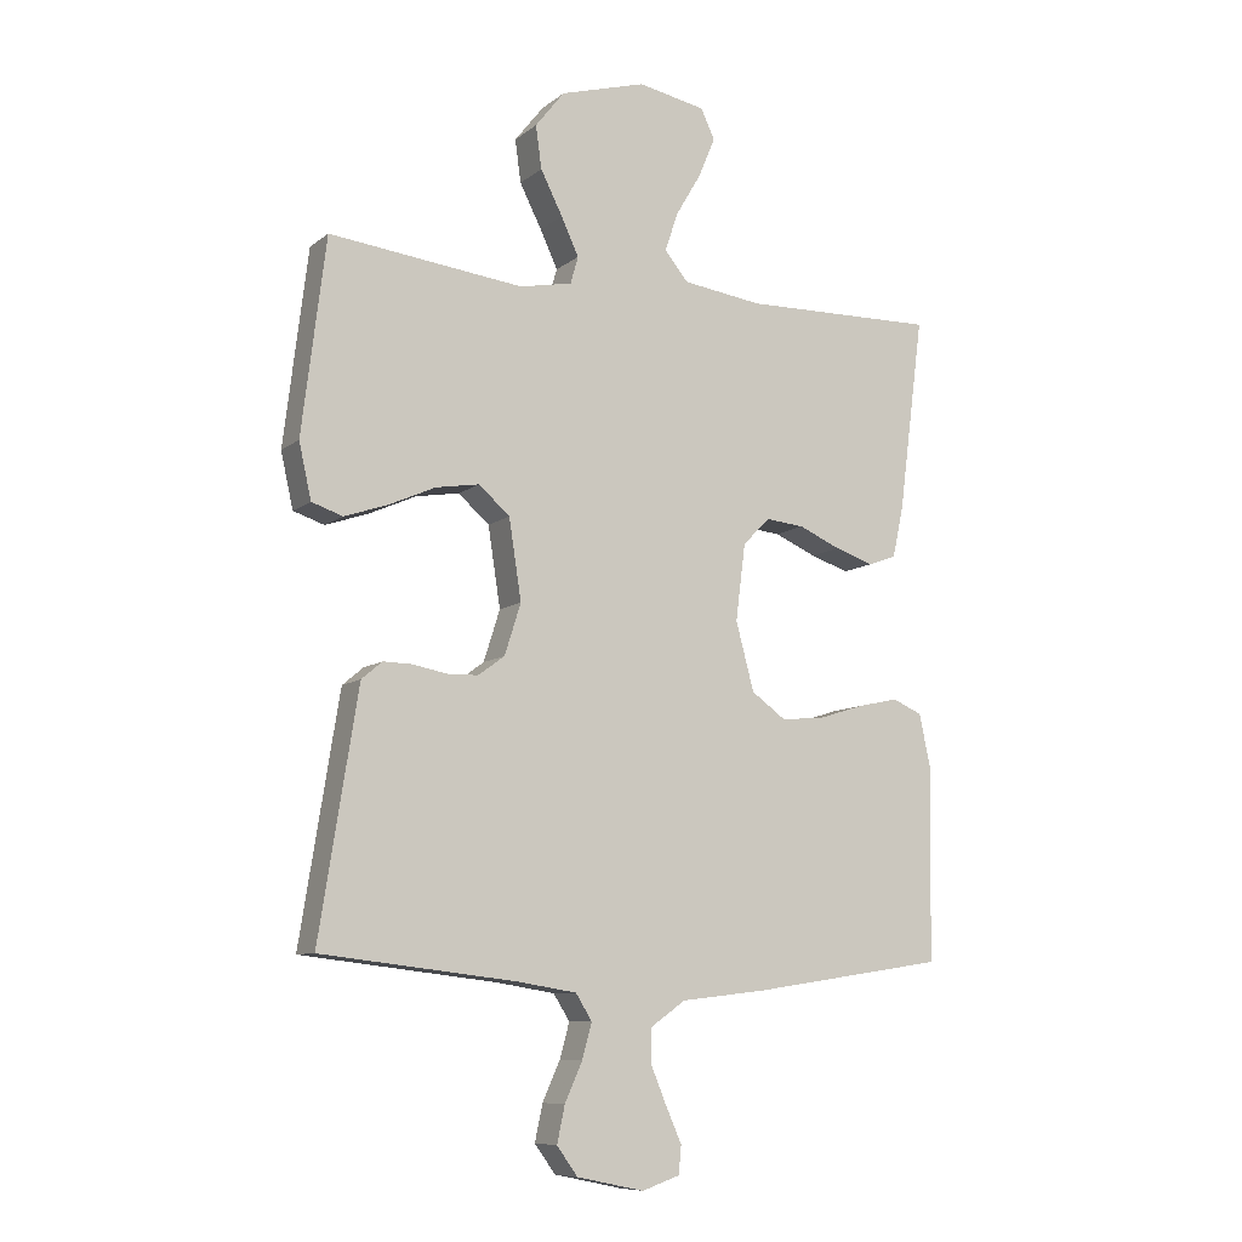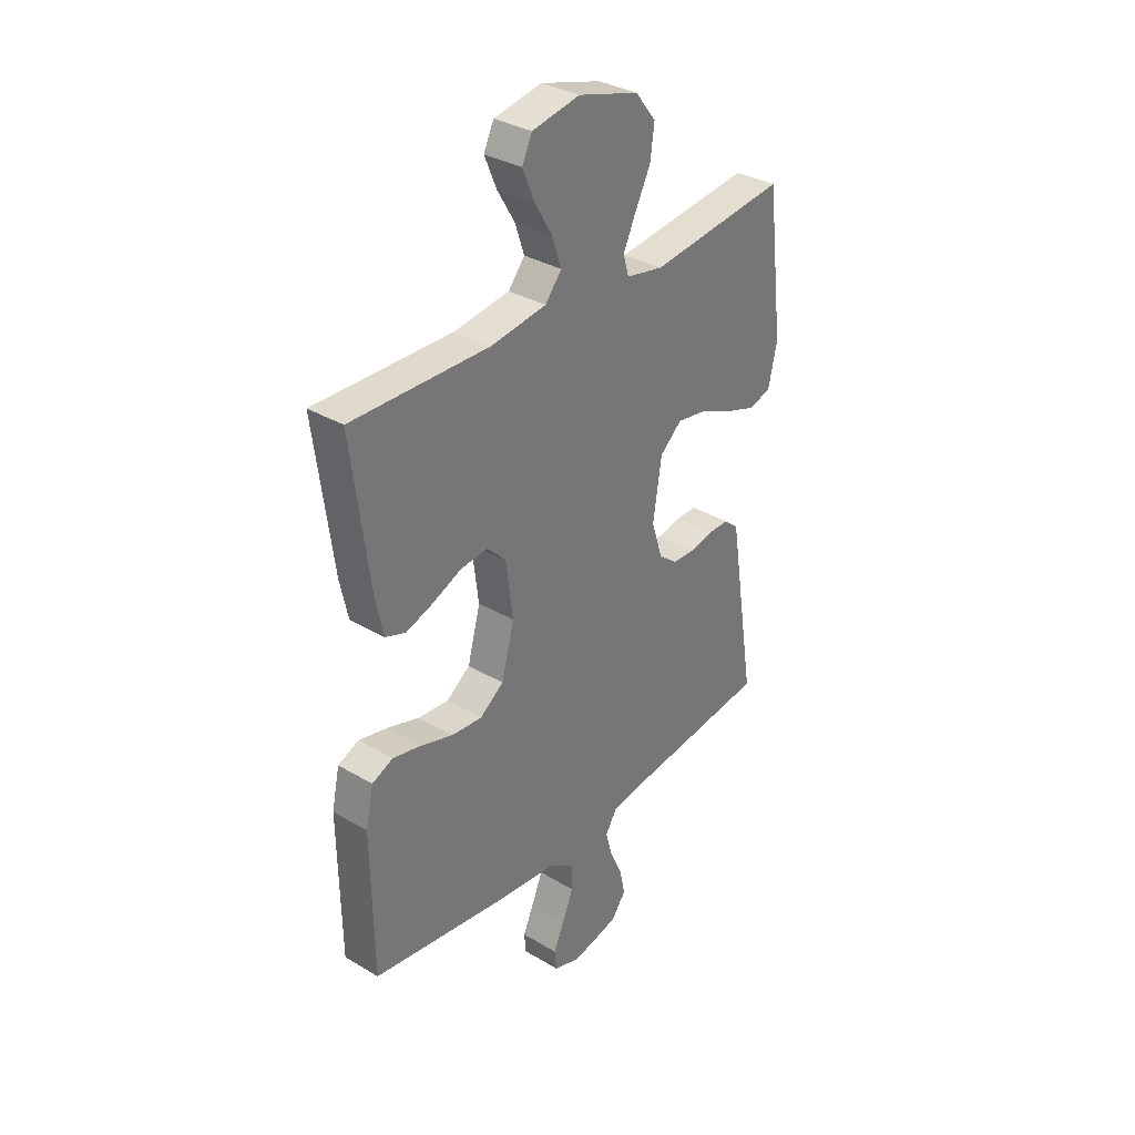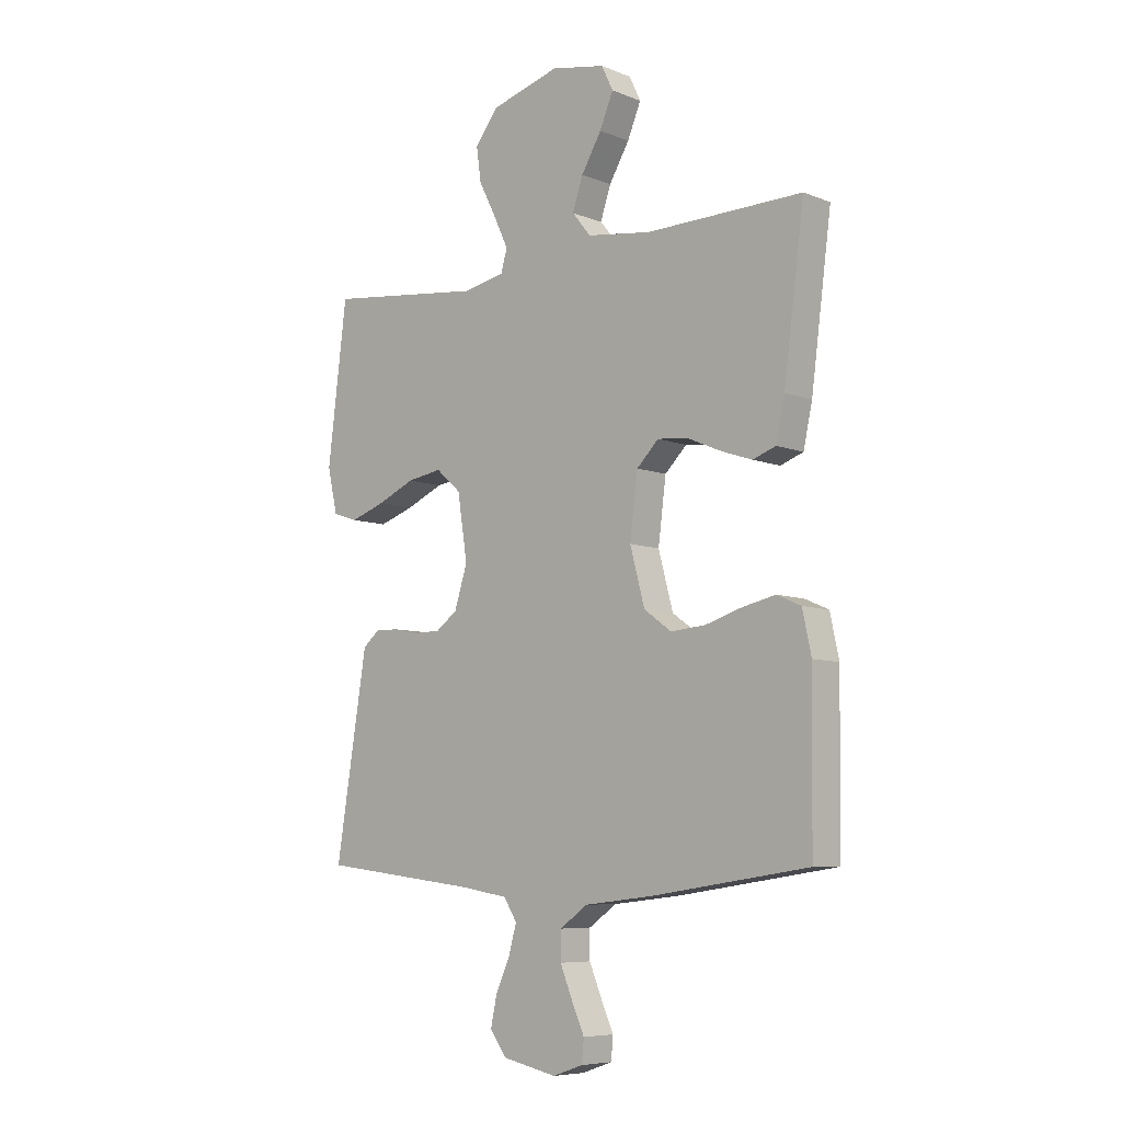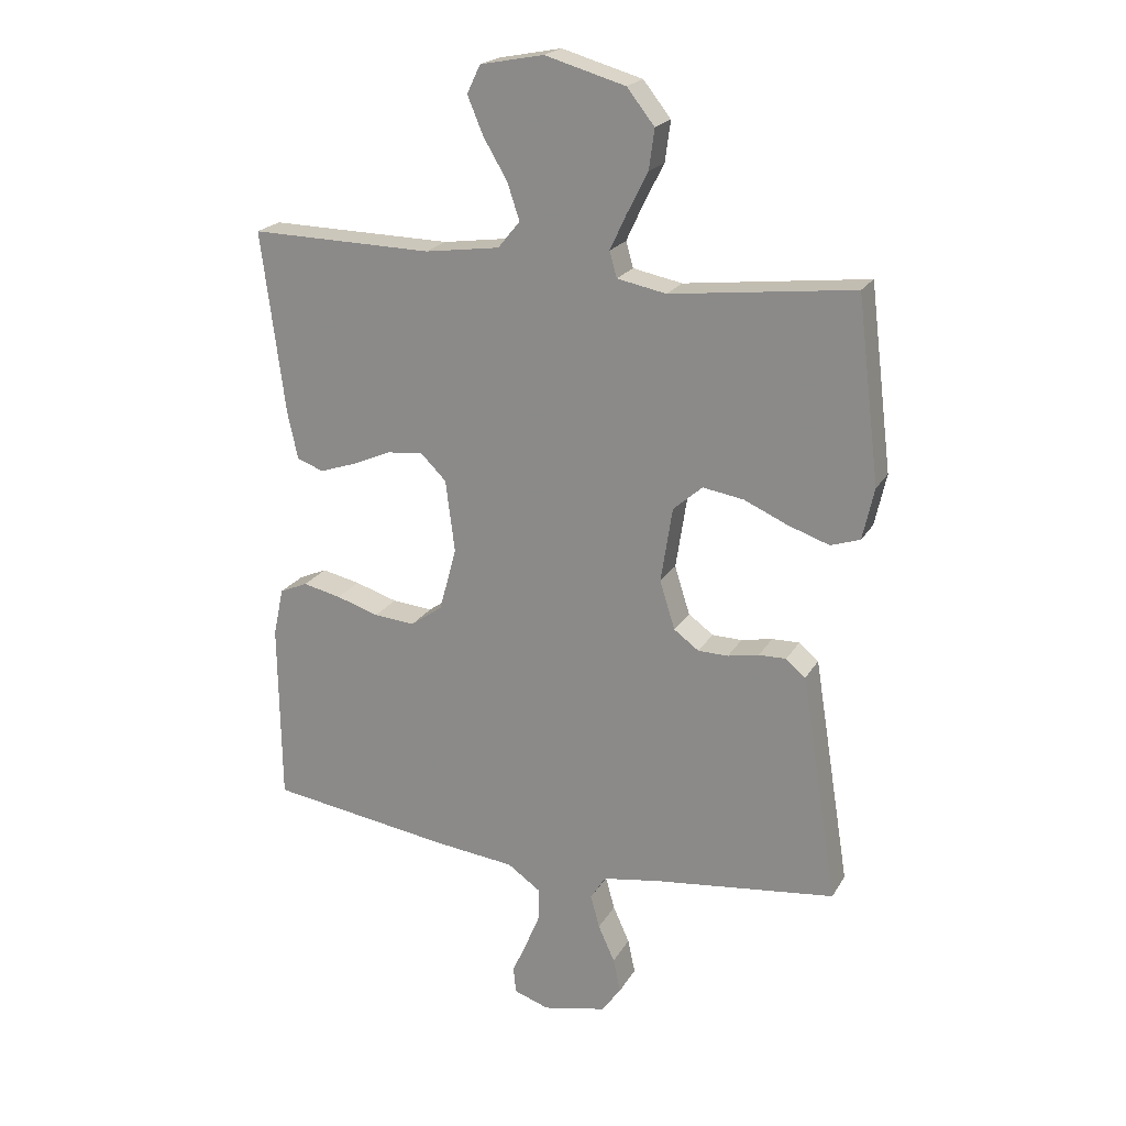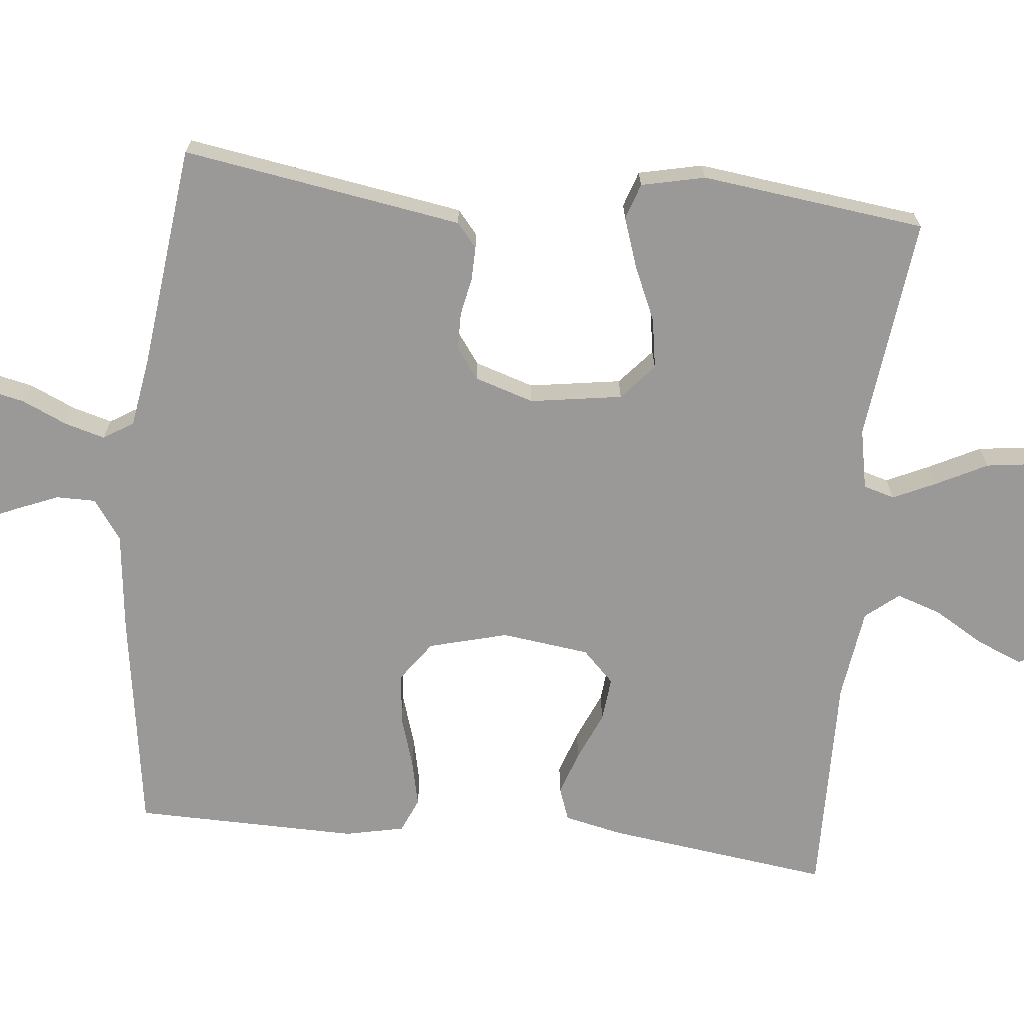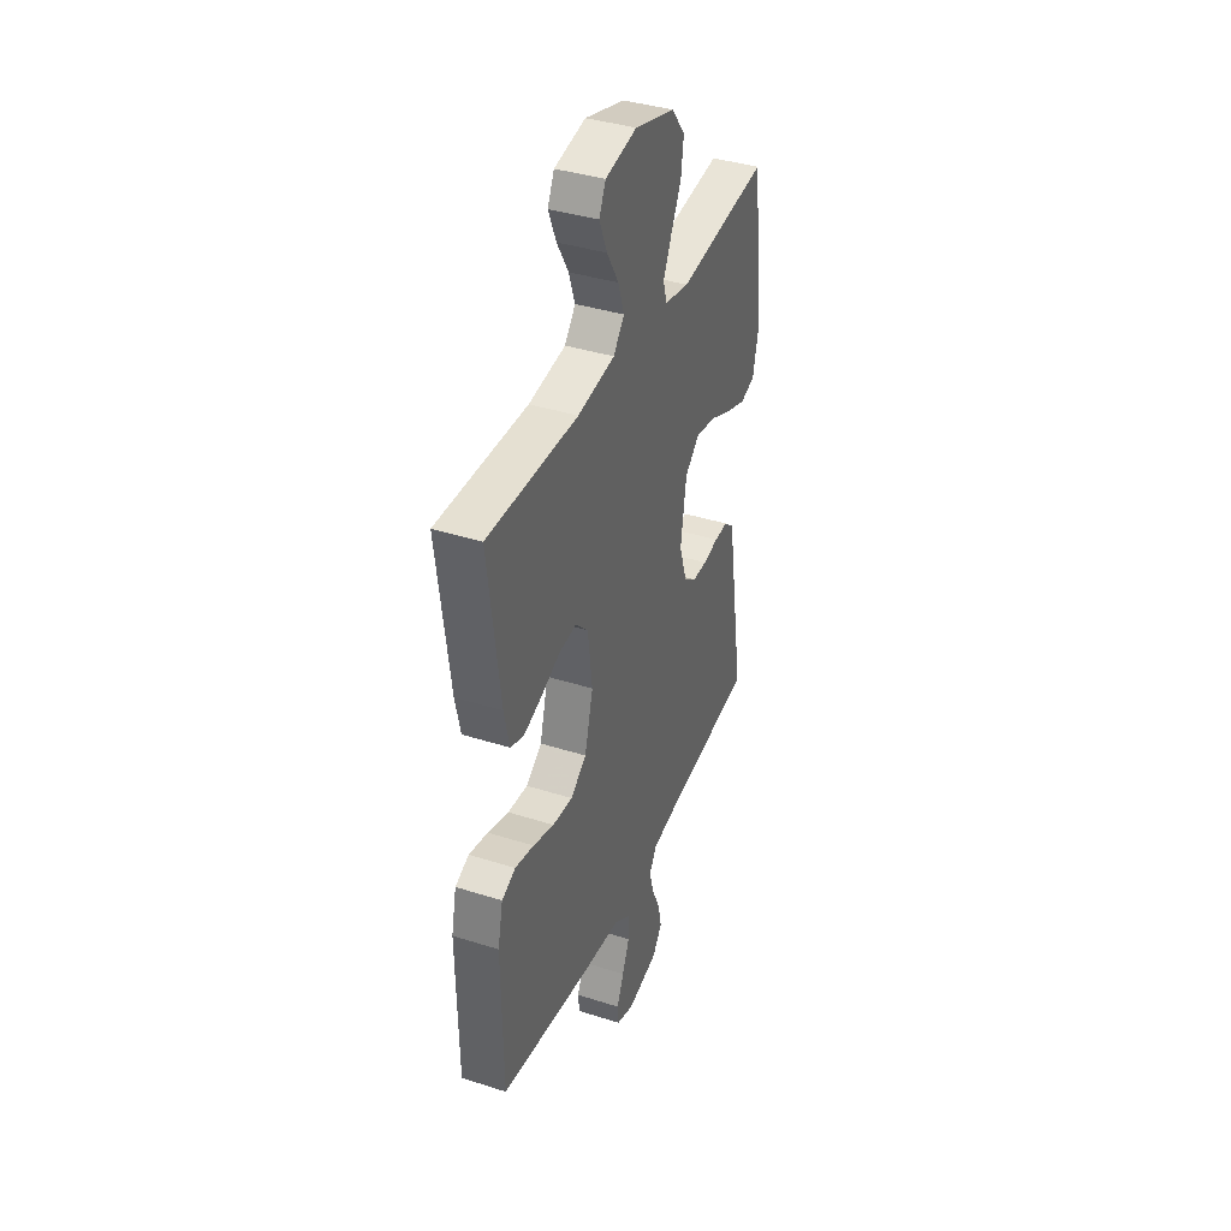
<metadata>
{"format":"obj","ext":"obj","renderer":"f3d","projection":"perspective","resolution":1024,"background":"white","views":[{"elev":-9.0,"azim":-28.1,"up":"+Z"},{"elev":33.5,"azim":129.1,"up":"+Z"},{"elev":-7.3,"azim":41.7,"up":"+Z"},{"elev":21.0,"azim":-157.6,"up":"+Z"},{"elev":-69.1,"azim":-95.9,"up":"+Y"},{"elev":38.7,"azim":111.8,"up":"+Z"}]}
</metadata>
<code>
v 0.5 0.07 0.5
v 0.461 0.07 0.2
v 0.444 0.07 0.122
v 0.4 0.07 0.106
v 0.341 0.07 0.126
v 0.276 0.07 0.154
v 0.217 0.07 0.16
v 0.175 0.07 0.118
v 0.16 0.07 0
v 0.188 0.07 -0.105
v 0.241 0.07 -0.143
v 0.308 0.07 -0.137
v 0.378 0.07 -0.115
v 0.441 0.07 -0.101
v 0.487 0.07 -0.121
v 0.504 0.07 -0.2
v 0.5 0.07 -0.5
v 0.2 0.07 -0.545
v 0.068 0.07 -0.56
v 0.014 0.07 -0.598
v 0.014 0.07 -0.651
v 0.038 0.07 -0.709
v 0.062 0.07 -0.763
v 0.058 0.07 -0.806
v 0 0.07 -0.826
v -0.104 0.07 -0.804
v -0.136 0.07 -0.76
v -0.124 0.07 -0.704
v -0.097 0.07 -0.644
v -0.082 0.07 -0.59
v -0.107 0.07 -0.55
v -0.2 0.07 -0.535
v -0.5 0.07 -0.5
v -0.452 0.07 -0.2
v -0.44 0.07 -0.126
v -0.408 0.07 -0.099
v -0.363 0.07 -0.1
v -0.312 0.07 -0.11
v -0.263 0.07 -0.109
v -0.222 0.07 -0.079
v -0.197 0.07 0
v -0.216 0.07 0.123
v -0.264 0.07 0.165
v -0.331 0.07 0.154
v -0.403 0.07 0.122
v -0.47 0.07 0.099
v -0.518 0.07 0.115
v -0.537 0.07 0.2
v -0.5 0.07 0.5
v -0.2 0.07 0.465
v -0.119 0.07 0.481
v -0.107 0.07 0.523
v -0.134 0.07 0.581
v -0.168 0.07 0.648
v -0.177 0.07 0.714
v -0.132 0.07 0.771
v 0 0.07 0.809
v 0.104 0.07 0.789
v 0.126 0.07 0.743
v 0.1 0.07 0.681
v 0.061 0.07 0.615
v 0.041 0.07 0.555
v 0.077 0.07 0.511
v 0.2 0.07 0.494
v 0.5 0 0.5
v 0.461 0 0.2
v 0.444 0 0.122
v 0.4 0 0.106
v 0.341 0 0.126
v 0.276 0 0.154
v 0.217 0 0.16
v 0.175 0 0.118
v 0.16 0 0
v 0.188 0 -0.105
v 0.241 0 -0.143
v 0.308 0 -0.137
v 0.378 0 -0.115
v 0.441 0 -0.101
v 0.487 0 -0.121
v 0.504 0 -0.2
v 0.5 0 -0.5
v 0.2 0 -0.545
v 0.068 0 -0.56
v 0.014 0 -0.598
v 0.014 0 -0.651
v 0.038 0 -0.709
v 0.062 0 -0.763
v 0.058 0 -0.806
v 0 0 -0.826
v -0.104 0 -0.804
v -0.136 0 -0.76
v -0.124 0 -0.704
v -0.097 0 -0.644
v -0.082 0 -0.59
v -0.107 0 -0.55
v -0.2 0 -0.535
v -0.5 0 -0.5
v -0.452 0 -0.2
v -0.44 0 -0.126
v -0.408 0 -0.099
v -0.363 0 -0.1
v -0.312 0 -0.11
v -0.263 0 -0.109
v -0.222 0 -0.079
v -0.197 0 0
v -0.216 0 0.123
v -0.264 0 0.165
v -0.331 0 0.154
v -0.403 0 0.122
v -0.47 0 0.099
v -0.518 0 0.115
v -0.537 0 0.2
v -0.5 0 0.5
v -0.2 0 0.465
v -0.119 0 0.481
v -0.107 0 0.523
v -0.134 0 0.581
v -0.168 0 0.648
v -0.177 0 0.714
v -0.132 0 0.771
v 0 0 0.809
v 0.104 0 0.789
v 0.126 0 0.743
v 0.1 0 0.681
v 0.061 0 0.615
v 0.041 0 0.555
v 0.077 0 0.511
v 0.2 0 0.494
f 59 60 61
f 58 59 61
f 57 58 61
f 56 57 61
f 55 56 61
f 54 55 61
f 53 54 61
f 52 53 61 62
f 51 52 62 63
f 48 49 50
f 47 48 50
f 46 47 50
f 45 46 50
f 44 45 50
f 51 63 64
f 50 51 64
f 44 50 64
f 43 44 64
f 36 37 38
f 35 36 38
f 34 35 38
f 33 34 38
f 32 33 38
f 31 32 38 39
f 30 31 39 40
f 27 28 29
f 26 27 29
f 25 26 29
f 24 25 29
f 23 24 29
f 22 23 29
f 21 22 29 30
f 30 40 41
f 21 30 41
f 20 21 41
f 17 18 19
f 16 17 19
f 15 16 19
f 14 15 19
f 13 14 19
f 12 13 19
f 11 12 19 20
f 4 5 6
f 3 4 6
f 2 3 6
f 1 2 6
f 64 1 6
f 64 6 7
f 64 7 8
f 43 64 8
f 42 43 8
f 20 41 42
f 11 20 42
f 10 11 42
f 9 10 42
f 8 9 42
f 125 124 123
f 125 123 122
f 125 122 121
f 125 121 120
f 125 120 119
f 125 119 118
f 125 118 117
f 126 125 117 116
f 127 126 116 115
f 114 113 112
f 114 112 111
f 114 111 110
f 114 110 109
f 114 109 108
f 128 127 115
f 128 115 114
f 128 114 108
f 128 108 107
f 102 101 100
f 102 100 99
f 102 99 98
f 102 98 97
f 102 97 96
f 103 102 96 95
f 104 103 95 94
f 93 92 91
f 93 91 90
f 93 90 89
f 93 89 88
f 93 88 87
f 93 87 86
f 94 93 86 85
f 105 104 94
f 105 94 85
f 105 85 84
f 83 82 81
f 83 81 80
f 83 80 79
f 83 79 78
f 83 78 77
f 83 77 76
f 84 83 76 75
f 70 69 68
f 70 68 67
f 70 67 66
f 70 66 65
f 70 65 128
f 71 70 128
f 72 71 128
f 72 128 107
f 72 107 106
f 106 105 84
f 106 84 75
f 106 75 74
f 106 74 73
f 106 73 72
f 1 65 66 2
f 2 66 67 3
f 3 67 68 4
f 4 68 69 5
f 5 69 70 6
f 6 70 71 7
f 7 71 72 8
f 8 72 73 9
f 9 73 74 10
f 10 74 75 11
f 11 75 76 12
f 12 76 77 13
f 13 77 78 14
f 14 78 79 15
f 15 79 80 16
f 16 80 81 17
f 17 81 82 18
f 18 82 83 19
f 19 83 84 20
f 20 84 85 21
f 21 85 86 22
f 22 86 87 23
f 23 87 88 24
f 24 88 89 25
f 25 89 90 26
f 26 90 91 27
f 27 91 92 28
f 28 92 93 29
f 29 93 94 30
f 30 94 95 31
f 31 95 96 32
f 32 96 97 33
f 33 97 98 34
f 34 98 99 35
f 35 99 100 36
f 36 100 101 37
f 37 101 102 38
f 38 102 103 39
f 39 103 104 40
f 40 104 105 41
f 41 105 106 42
f 42 106 107 43
f 43 107 108 44
f 44 108 109 45
f 45 109 110 46
f 46 110 111 47
f 47 111 112 48
f 48 112 113 49
f 49 113 114 50
f 50 114 115 51
f 51 115 116 52
f 52 116 117 53
f 53 117 118 54
f 54 118 119 55
f 55 119 120 56
f 56 120 121 57
f 57 121 122 58
f 58 122 123 59
f 59 123 124 60
f 60 124 125 61
f 61 125 126 62
f 62 126 127 63
f 63 127 128 64
f 64 128 65 1

</code>
